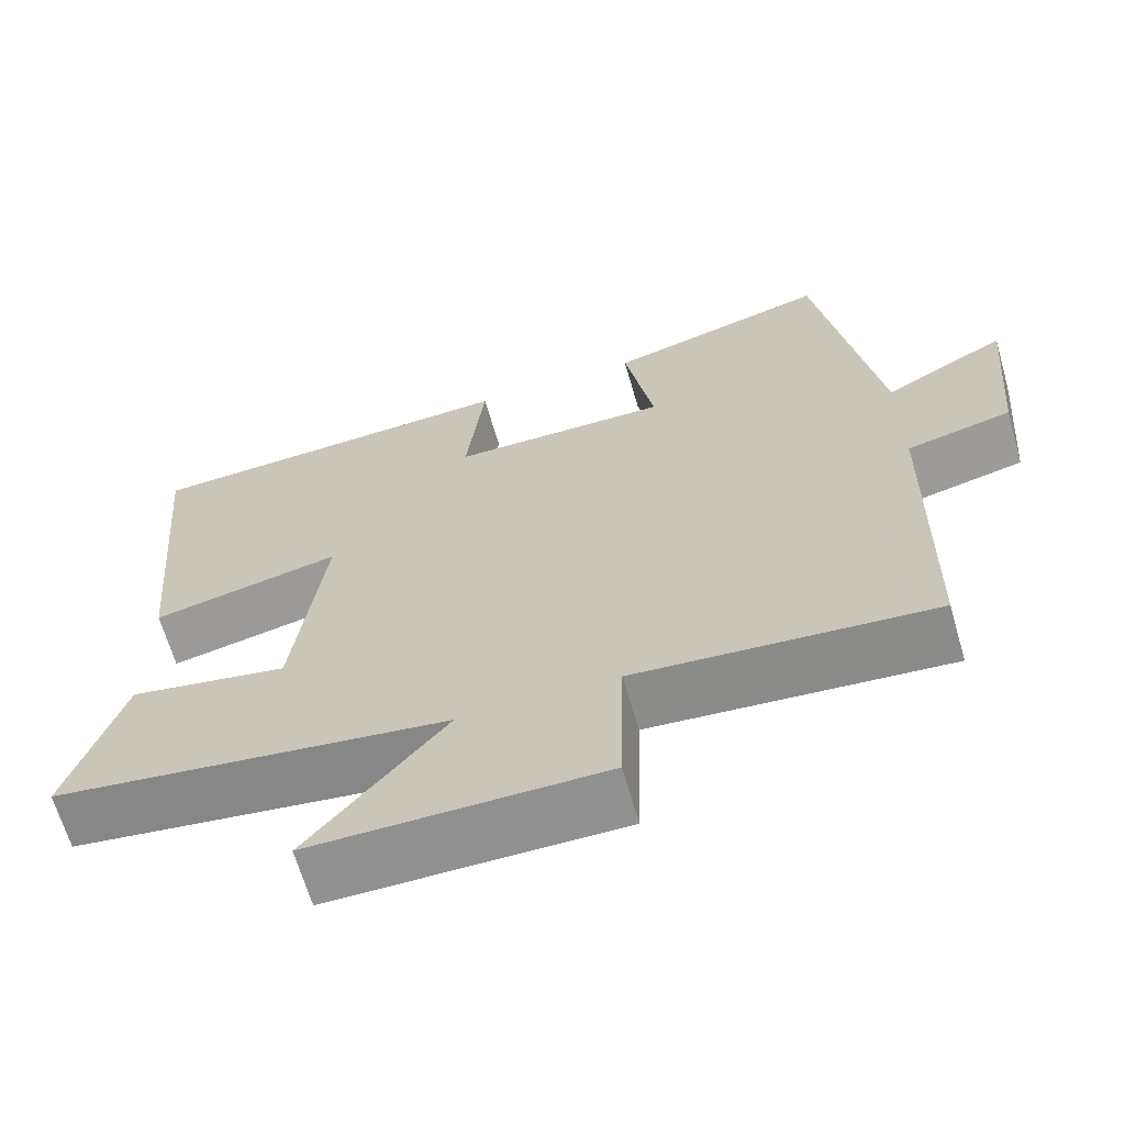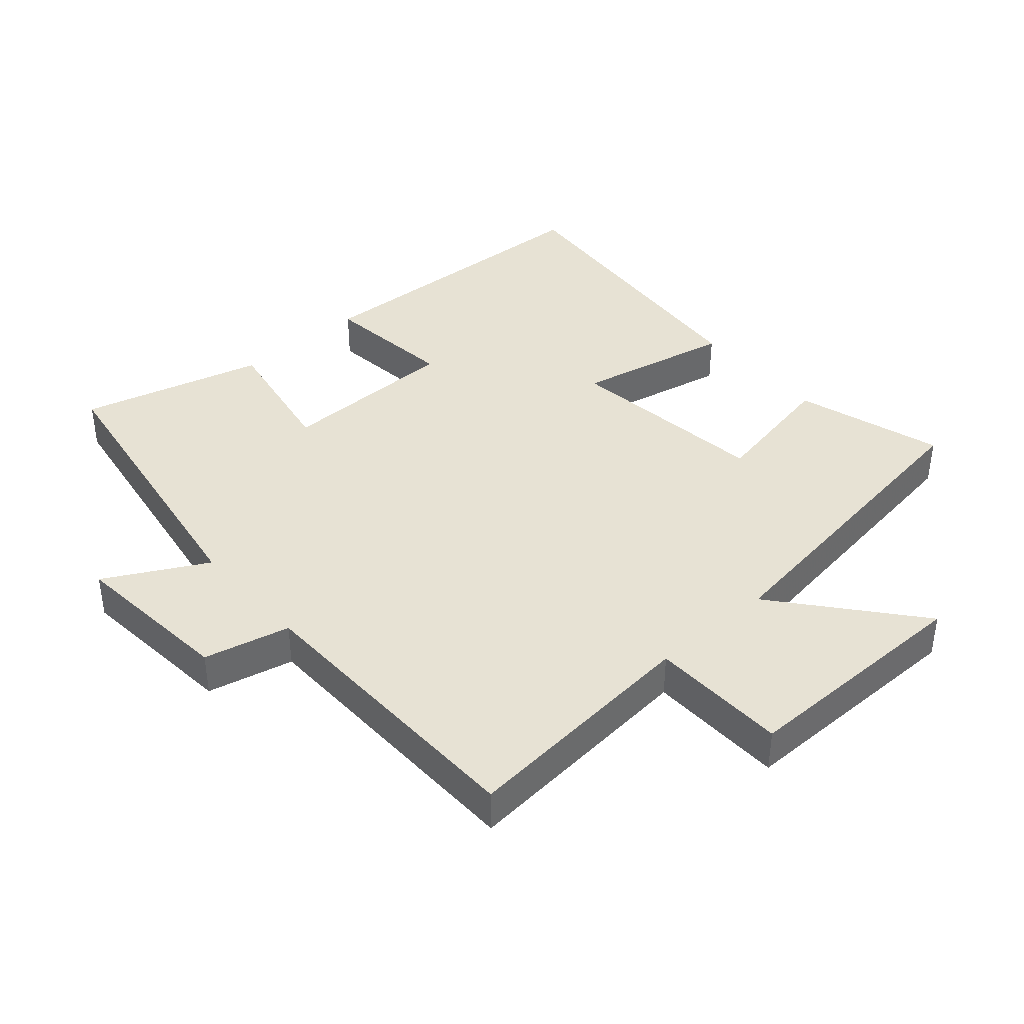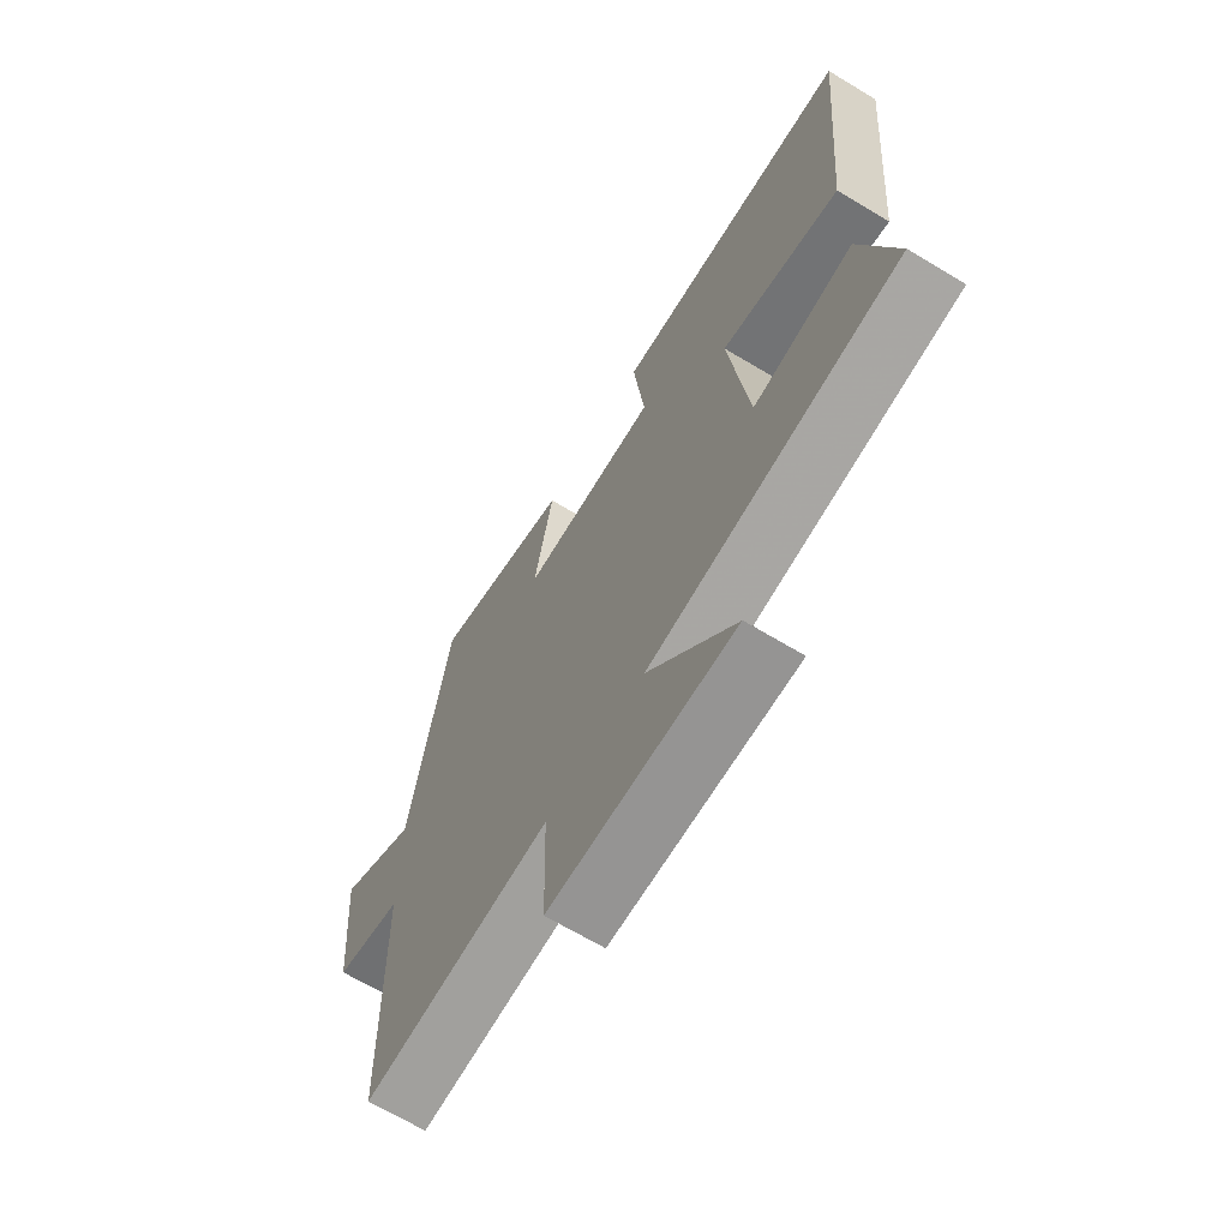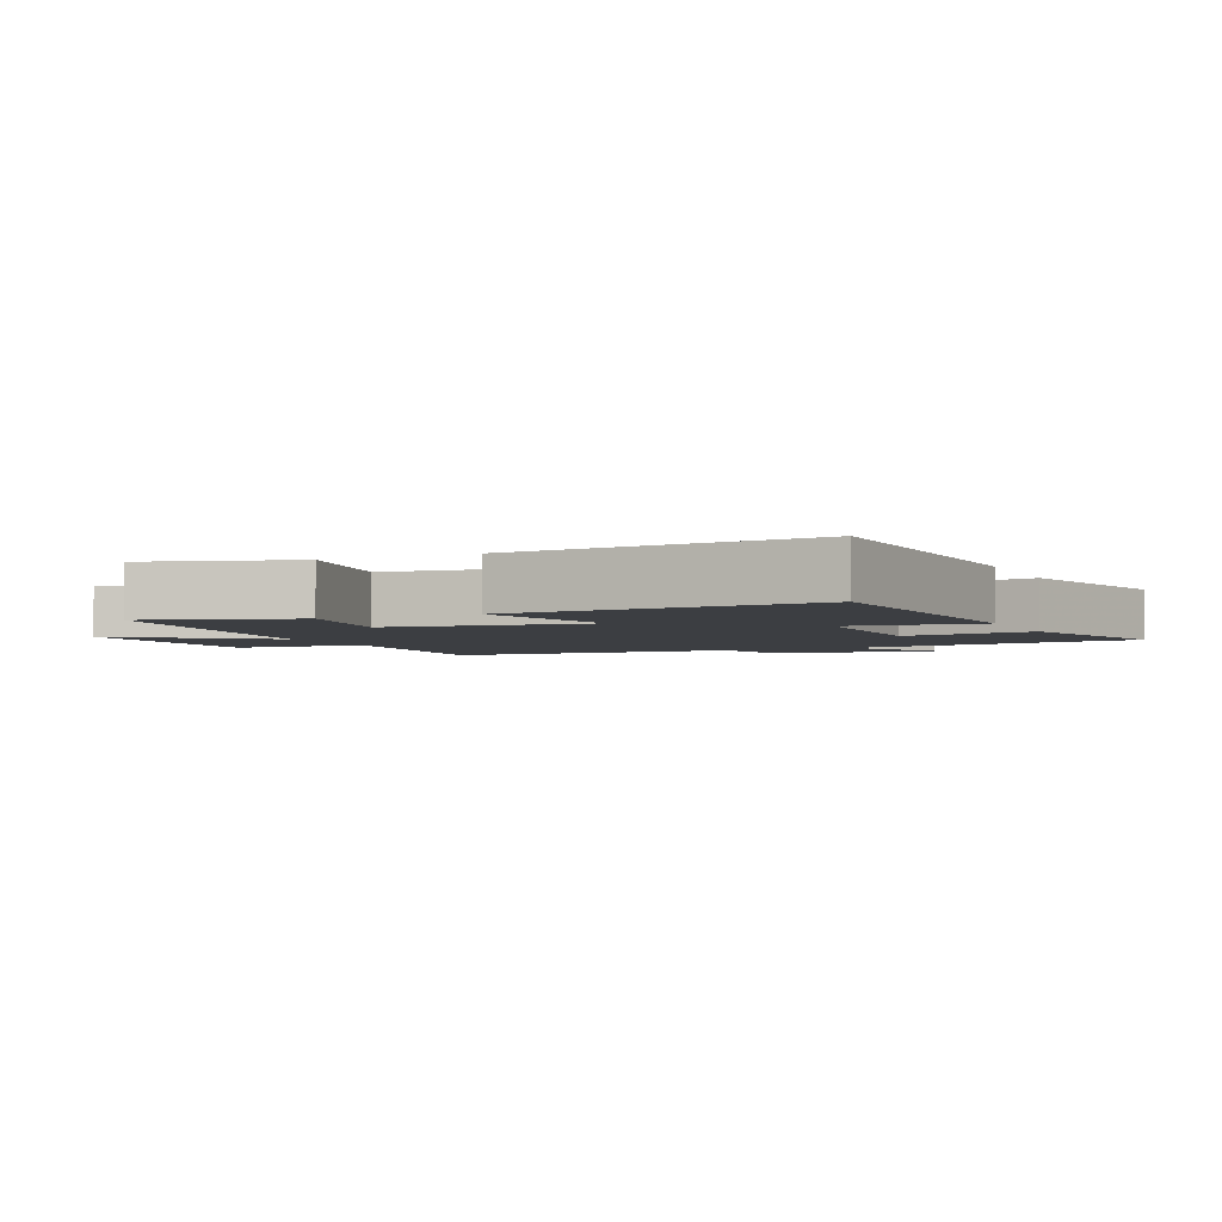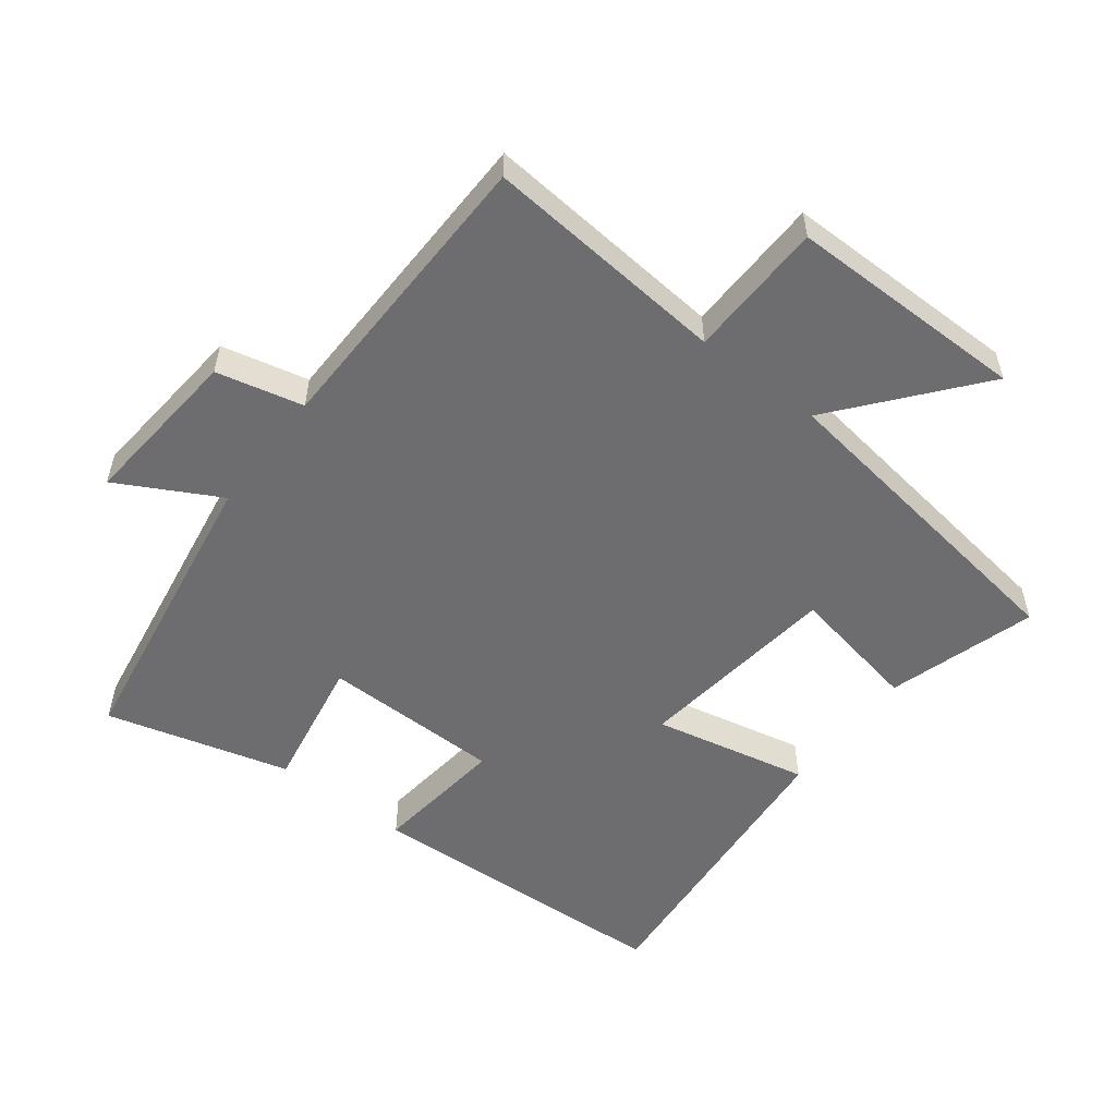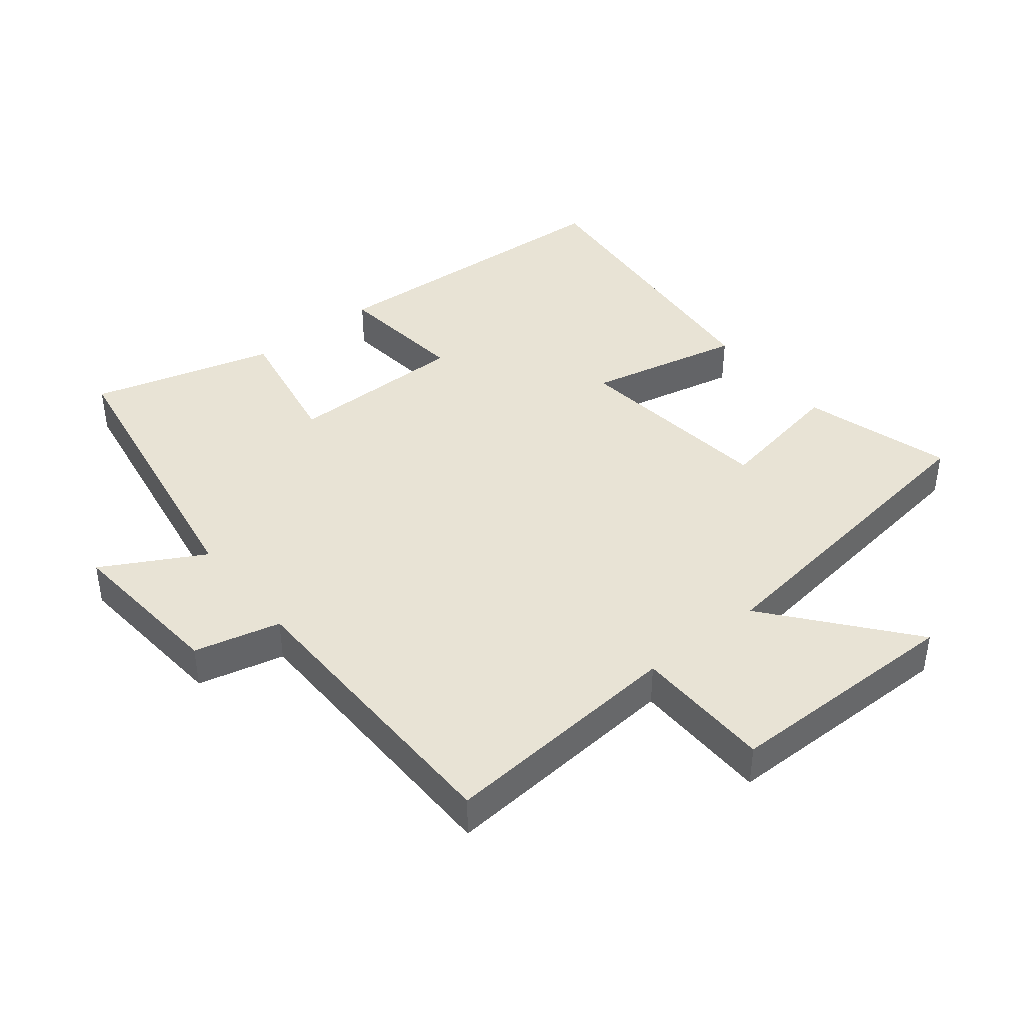
<metadata>
{"format":"obj","ext":"obj","renderer":"f3d","projection":"perspective","resolution":1024,"background":"white","views":[{"elev":-65.8,"azim":16.1,"up":"+Z"},{"elev":40.0,"azim":138.6,"up":"+Y"},{"elev":-67.2,"azim":-121.1,"up":"+Z"},{"elev":-3.4,"azim":-65.7,"up":"+Y"},{"elev":-54.1,"azim":142.4,"up":"+Y"},{"elev":41.3,"azim":141.5,"up":"+Y"}]}
</metadata>
<code>
v 0.492 0.07 -0.532
v 0.122 0.07 -0.5
v 0.117 0.07 -0.709
v -0.245 0.07 -0.709
v -0.074 0.07 -0.5
v -0.568 0.07 -0.431
v -0.5 0.07 -0.206
v -0.302 0.07 -0.243
v -0.264 0.07 0.067
v -0.5 0.07 0.016
v -0.54 0.07 0.476
v -0.065 0.07 0.5
v -0.088 0.07 0.298
v 0.184 0.07 0.296
v 0.147 0.07 0.5
v 0.425 0.07 0.576
v 0.5 0.07 0.119
v 0.653 0.07 0.202
v 0.631 0.07 -0.048
v 0.5 0.07 -0.079
v 0.492 0 -0.532
v 0.122 0 -0.5
v 0.117 0 -0.709
v -0.245 0 -0.709
v -0.074 0 -0.5
v -0.568 0 -0.431
v -0.5 0 -0.206
v -0.302 0 -0.243
v -0.264 0 0.067
v -0.5 0 0.016
v -0.54 0 0.476
v -0.065 0 0.5
v -0.088 0 0.298
v 0.184 0 0.296
v 0.147 0 0.5
v 0.425 0 0.576
v 0.5 0 0.119
v 0.653 0 0.202
v 0.631 0 -0.048
v 0.5 0 -0.079
f 17 18 19 20
f 17 20 1
f 16 17 1
f 15 16 1
f 14 15 1
f 13 14 1 2
f 11 12 13
f 10 11 13
f 9 10 13
f 13 2 3
f 9 13 3
f 8 9 3
f 5 6 7 8
f 5 8 3
f 3 4 5
f 40 39 38 37
f 21 40 37
f 21 37 36
f 21 36 35
f 21 35 34
f 22 21 34 33
f 33 32 31
f 33 31 30
f 33 30 29
f 23 22 33
f 23 33 29
f 23 29 28
f 28 27 26 25
f 23 28 25
f 25 24 23
f 1 21 22 2
f 2 22 23 3
f 3 23 24 4
f 4 24 25 5
f 5 25 26 6
f 6 26 27 7
f 7 27 28 8
f 8 28 29 9
f 9 29 30 10
f 10 30 31 11
f 11 31 32 12
f 12 32 33 13
f 13 33 34 14
f 14 34 35 15
f 15 35 36 16
f 16 36 37 17
f 17 37 38 18
f 18 38 39 19
f 19 39 40 20
f 20 40 21 1

</code>
